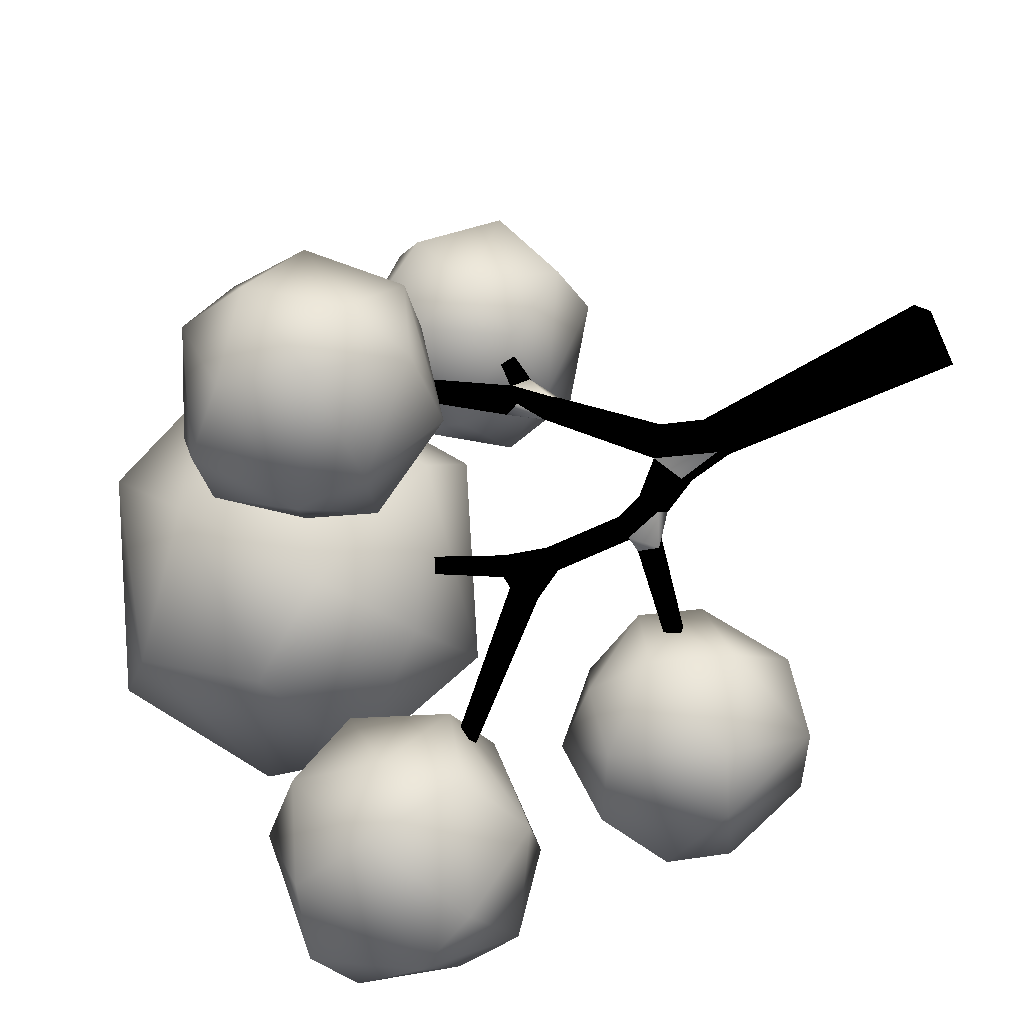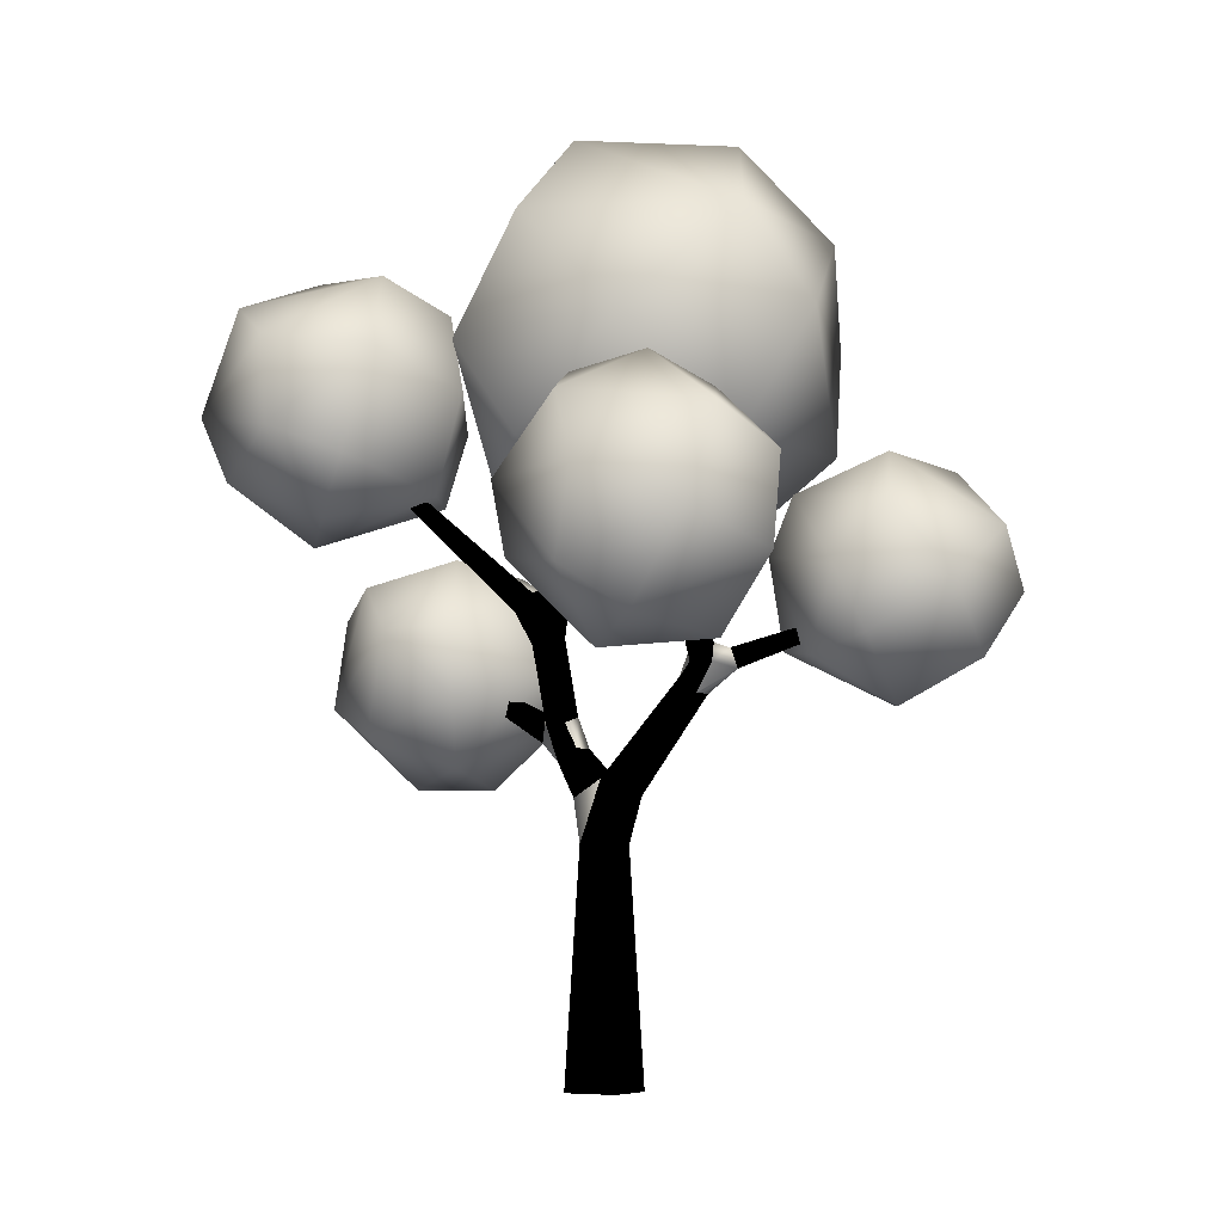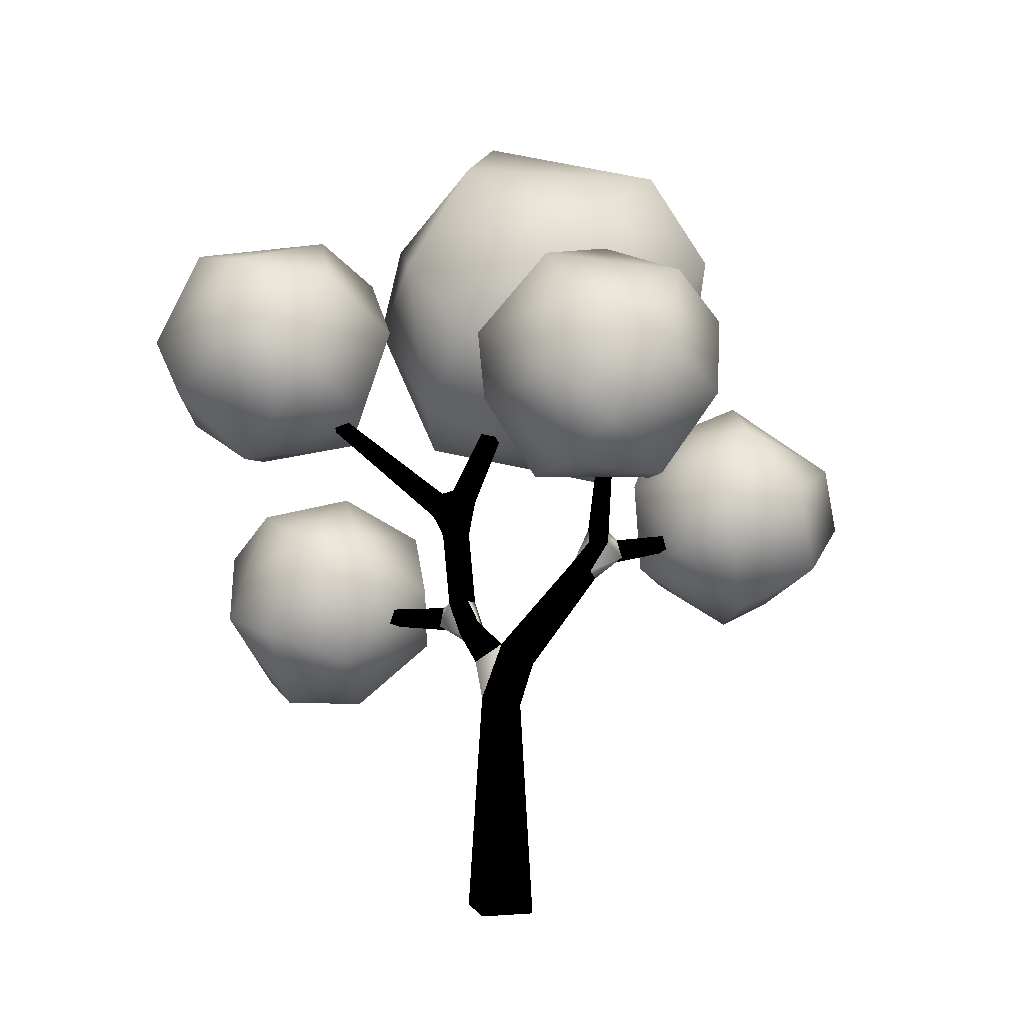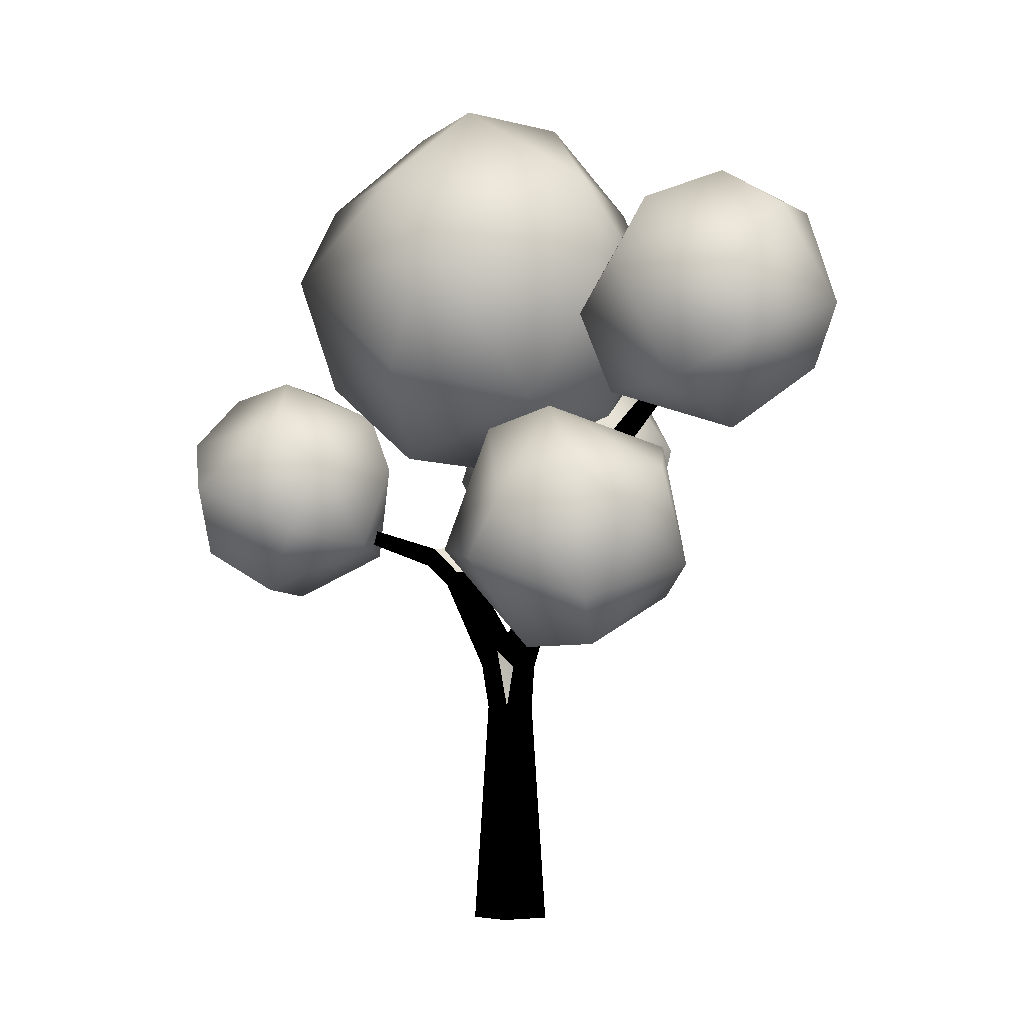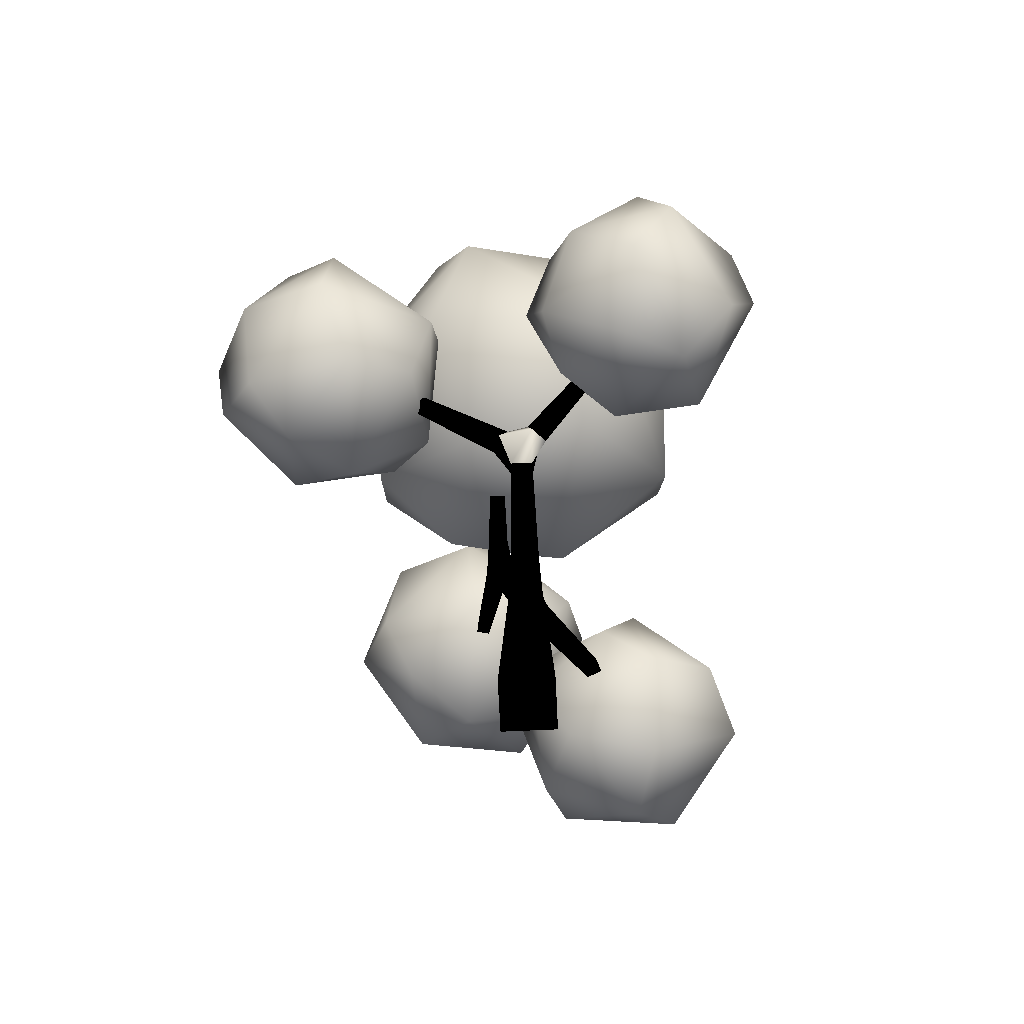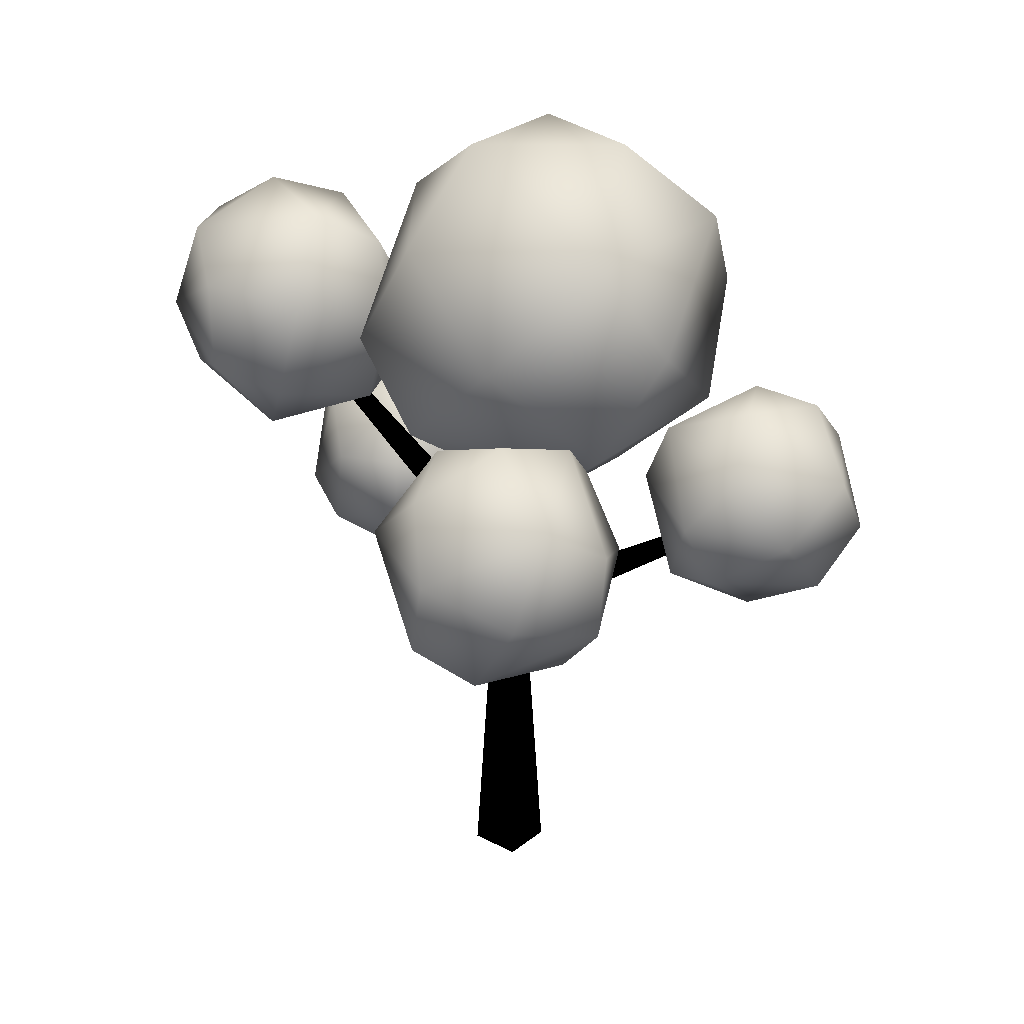
<metadata>
{"format":"obj","ext":"obj","renderer":"f3d","projection":"perspective","resolution":1024,"background":"white","views":[{"elev":-47.2,"azim":-57.2,"up":"+Z"},{"elev":-5.7,"azim":-100.1,"up":"+Y"},{"elev":-23.2,"azim":-115.5,"up":"+Y"},{"elev":-5.0,"azim":103.2,"up":"+Y"},{"elev":-67.8,"azim":-37.5,"up":"+Y"},{"elev":26.7,"azim":-91.0,"up":"+Y"}]}
</metadata>
<code>
v  -26.79 126.4 94.85
v  -32.52 142.7 63.56
v  -4.436 145.4 61.76
v  -3.193 127.9 100.5
v  -14.47 176.2 54.3
v  2.008 142.8 124
v  15 167.9 124.8
v  -35.36 164 135.9
v  -42 141.7 119.8
v  -59.16 166 104.8
v  19.47 176.6 73.95
v  19.41 150.2 84.07
v  -43.52 185.2 127.3
v  0.5207 186.3 131.2
v  -15.74 206.2 119.4
v  -53.66 191.9 84.79
v  -33.04 210.3 90.87
v  -15.89 197.2 62.4
v  17.6 193.7 91.08
v  -9.443 211.9 96.57
v  -51.24 170.4 66.66
v  -51.8 148.5 77.22
v  17.47 115.3 -16.82
v  7.494 121.5 -17.29
v  15.42 122.5 -16.24
v  12.17 108.6 -7.971
v  5.617 108.6 -13.5
v  7.245 123.7 -6.35
v  17.42 122.5 -9.07
v  12.84 123.7 -11.92
v  0.9104 113.1 -7.933
v  7.461 113.1 -2.399
v  -36.42 139.6 30.13
v  -28.06 129.9 26.66
v  -28.35 137.9 40.46
v  -21.23 137.9 39.59
v  -21.51 144.6 37.22
v  -18.73 154.9 69.81
v  -18.53 150.3 71.41
v  -28.64 144.6 38.09
v  -23.54 154.9 70.4
v  1.897 121.5 -11.72
v  -23.34 150.3 71.99
v  7.296 81.11 0.437
v  8.463 96.41 -2.422
v  1.821 102.7 5.573
v  -33.14 146 31.48
v  0.7656 96.41 -8.925
v  -1.858 81.11 -7.296
v  -6.007 102.7 -1.04
v  -23.98 135.1 21.83
v  -30.37 146 24.74
v  -17.73 135.1 27.11
v  -21.81 129.9 31.95
v  -33.65 139.6 23.39
v  3.215 165.2 -15.73
v  -1.176 162.2 -10.53
v  1.917 149.4 -11.67
v  7.548 149.4 -17.27
v  -3.463 147.2 -17.07
v  -6.849 162.2 -15.32
v  2.15 158.4 -28.79
v  2.168 147.2 -22.68
v  -0.437 81.11 9.591
v  -4.484 97.14 13.17
v  -70.38 162.8 9.586
v  -72.22 162.8 14.06
v  -70.04 167.1 14.96
v  -68.2 167.1 10.48
v  -9.591 81.11 1.858
v  -12.44 97.14 6.446
v  21.85 200.8 -61.3
v  26.08 200.8 -58.94
v  27.66 197.2 -61.76
v  23.43 197.2 -64.12
v  -10.79 208.1 -1.155
v  -14.49 208.1 -4.28
v  -17.35 206.2 -0.89
v  -13.65 206.2 2.235
v  69.33 137.3 -24.92
v  70.66 132.7 -25.3
v  69.36 132.7 -29.96
v  68.02 137.3 -29.59
v  12.49 0 -0
v  0 0 14.78
v  -14.78 0 2.295
v  -2.295 0 -12.49
v  19.48 115.3 -9.644
v  6.255 164 -20.75
v  8.701 158.4 -25.12
v  -0.297 164 -24.41
v  -2.459 165.2 -20.52
v  -33.15 177 14.8
v  -10.45 195.4 -36.56
v  30.67 197.5 -14.42
v  -5.045 179.6 43.45
v  29.5 246.4 -39.67
v  -15.38 209.8 77.58
v  7.125 250.1 85.28
v  -73.37 250.1 56.34
v  -72.99 209.8 32.55
v  -78.79 246.4 -8.167
v  59.52 250.1 17.68
v  45.24 209.8 36.7
v  -72.85 282.9 33.04
v  -14.88 282.9 77.59
v  -23.08 313.1 42.89
v  -48.39 282.9 -35.87
v  -21.36 313.1 -12.62
v  24.7 282.9 -33.9
v  45.41 282.9 36.23
v  6.744 315.7 16.04
v  -33.53 242.6 -54.45
v  -47.97 209.8 -36.15
v  14.92 198.2 -53.68
v  10.41 189.3 -92.34
v  41.32 182.8 -92.51
v  41.33 197.4 -47.3
v  38.27 204.3 -122.7
v  53.09 225.3 -38.12
v  74.07 242.3 -54.53
v  19.62 260.7 -48.38
v  4.92 232.9 -46.11
v  -8.29 245.4 -78.5
v  76.76 210.3 -102.6
v  70.36 196.9 -74.69
v  15.87 273.3 -72.19
v  64.07 265.5 -64.54
v  50.92 276.7 -90.98
v  2.989 249.7 -113.7
v  30.83 263.3 -119.7
v  43.22 227.3 -131.6
v  80.97 237.1 -101.3
v  57.24 262.6 -113.3
v  -1.916 218.5 -112.5
v  -7.588 209.1 -87.61
v  46.47 140.7 -10.95
v  37.55 132.2 -45.36
v  53.51 108.4 -41.82
v  63.27 124.4 -2.554
v  65.12 119.8 -71.7
v  88.89 136.1 3.855
v  113.4 131.4 -10.8
v  89.74 178.7 -12.48
v  62.27 170.4 -8.822
v  61.48 182.2 -40.73
v  94.2 102.1 -50.49
v  81.64 101.6 -24.45
v  95.18 185.7 -35.72
v  121.7 151.2 -23.32
v  120.1 162.9 -49.7
v  71.32 172.7 -71.87
v  98.19 162.9 -76.15
v  83.05 130.2 -81.81
v  114.2 116.9 -51.81
v  115 146.6 -67.76
v  48.1 155.9 -67.91
v  38.57 157.1 -44.96
v  -99.7 141.2 19.12
v  -99.77 137.7 -19.03
v  -70.25 144.5 -17.89
v  -76.51 150.2 26.93
v  -81.5 166.4 -43.75
v  -77.71 177.4 40.24
v  -66.34 202.9 28.49
v  -121.2 195.9 32.98
v  -122.6 165.7 30.31
v  -139 176.2 0.4002
v  -50.63 183.9 -21.2
v  -50.9 165.6 2.961
v  -129.4 208.8 11.86
v  -84.43 220.4 21.46
v  -100.3 228.8 -2.992
v  -130.7 189.7 -31.53
v  -112.1 213.6 -33.45
v  -86.55 189.5 -48.76
v  -57.94 208.4 -16.01
v  -88.89 222.6 -25.64
v  -122.3 160.8 -35.01
v  -123.5 146.7 -13.12
o leaf_tree_1
g leaf_tree_1
f 1 2 3
f 1 3 4
f 3 2 5
f 6 7 8
f 9 8 10
f 3 5 11
f 12 11 7
f 13 14 15
f 16 13 17
f 18 16 17
f 19 18 20
f 14 19 15
f 15 19 20
f 20 18 17
f 17 15 20
f 17 13 15
f 7 19 14
f 7 11 19
f 11 18 19
f 11 5 18
f 21 16 18
f 10 13 16
f 10 8 13
f 8 14 13
f 8 7 14
f 12 3 11
f 5 21 18
f 5 2 21
f 2 22 21
f 21 10 16
f 21 22 10
f 22 9 10
f 9 6 8
f 6 12 7
f 4 3 12
f 2 1 22
f 1 9 22
f 6 4 12
f 1 4 9
f 4 6 9
f 23 24 25
f 26 27 23
f 28 29 30
f 31 32 28
f 33 34 35
f 25 24 30
f 23 27 24
f 36 37 38 39
f 37 40 41 38
f 42 31 28
f 43 41 40 35
f 39 43 35 36
f 29 25 30
f 44 45 46
f 33 40 47
f 47 40 37
f 48 49 50
f 51 52 53
f 35 34 54
f 52 47 37
f 55 52 51
f 56 57 58 59
f 35 54 36
f 33 35 40
f 52 37 53
f 60 61 62 63
f 64 44 46 65
f 66 67 68 69
f 49 70 71 50
f 72 73 74 75
f 76 77 78 79
f 41 43 39 38
f 48 45 44 49
f 80 81 82 83
f 65 71 70 64
f 84 85 86 87
f 60 58 57 61
f 32 88 29 28
f 42 24 27 31
f 89 56 59 90
f 59 63 62 90
f 54 53 37 36
f 33 55 51 34
f 91 62 61 92
f 88 32 26 23
f 56 89 91 92
f 71 65 54 34
f 34 51 50 71
f 46 50 51 53
f 46 53 54 65
f 81 88 23 82
f 80 29 88 81
f 80 83 25 29
f 23 25 83 82
f 46 45 26 32
f 46 32 31 50
f 50 31 27 48
f 86 85 64 70
f 70 49 87 86
f 44 84 87 49
f 85 84 44 64
f 24 42 60 63
f 59 30 24 63
f 58 28 30 59
f 28 58 60 42
f 78 61 57 79
f 77 92 61 78
f 76 56 92 77
f 56 76 79 57
f 74 90 62 75
f 89 90 74 73
f 72 91 89 73
f 62 91 72 75
f 66 55 33 67
f 55 66 69 52
f 68 47 52 69
f 67 33 47 68
f 26 45 48 27
f 93 94 95
f 93 95 96
f 95 94 97
f 98 99 100
f 101 100 102
f 95 97 103
f 104 103 99
f 105 106 107
f 108 105 109
f 110 108 109
f 111 110 112
f 106 111 107
f 107 111 112
f 112 110 109
f 109 107 112
f 109 105 107
f 99 111 106
f 99 103 111
f 103 110 111
f 103 97 110
f 113 108 110
f 102 105 108
f 102 100 105
f 100 106 105
f 100 99 106
f 104 95 103
f 97 113 110
f 97 94 113
f 94 114 113
f 113 102 108
f 113 114 102
f 114 101 102
f 101 98 100
f 98 104 99
f 96 95 104
f 94 93 114
f 93 101 114
f 98 96 104
f 93 96 101
f 96 98 101
f 115 116 117
f 115 117 118
f 117 116 119
f 120 121 122
f 123 122 124
f 117 119 125
f 126 125 121
f 127 128 129
f 130 127 131
f 132 130 131
f 133 132 134
f 128 133 129
f 129 133 134
f 134 132 131
f 131 129 134
f 131 127 129
f 121 133 128
f 121 125 133
f 125 132 133
f 125 119 132
f 135 130 132
f 124 127 130
f 124 122 127
f 122 128 127
f 122 121 128
f 126 117 125
f 119 135 132
f 119 116 135
f 116 136 135
f 135 124 130
f 135 136 124
f 136 123 124
f 123 120 122
f 120 126 121
f 118 117 126
f 116 115 136
f 115 123 136
f 120 118 126
f 115 118 123
f 118 120 123
f 137 138 139
f 137 139 140
f 139 138 141
f 142 143 144
f 145 144 146
f 139 141 147
f 148 147 143
f 149 150 151
f 152 149 153
f 154 152 153
f 155 154 156
f 150 155 151
f 151 155 156
f 156 154 153
f 153 151 156
f 153 149 151
f 143 155 150
f 143 147 155
f 147 154 155
f 147 141 154
f 157 152 154
f 146 149 152
f 146 144 149
f 144 150 149
f 144 143 150
f 148 139 147
f 141 157 154
f 141 138 157
f 138 158 157
f 157 146 152
f 157 158 146
f 158 145 146
f 145 142 144
f 142 148 143
f 140 139 148
f 138 137 158
f 137 145 158
f 142 140 148
f 137 140 145
f 140 142 145
f 159 160 161
f 159 161 162
f 161 160 163
f 164 165 166
f 167 166 168
f 161 163 169
f 170 169 165
f 171 172 173
f 174 171 175
f 176 174 175
f 177 176 178
f 172 177 173
f 173 177 178
f 178 176 175
f 175 173 178
f 175 171 173
f 165 177 172
f 165 169 177
f 169 176 177
f 169 163 176
f 179 174 176
f 168 171 174
f 168 166 171
f 166 172 171
f 166 165 172
f 170 161 169
f 163 179 176
f 163 160 179
f 160 180 179
f 179 168 174
f 179 180 168
f 180 167 168
f 167 164 166
f 164 170 165
f 162 161 170
f 160 159 180
f 159 167 180
f 164 162 170
f 159 162 167
f 162 164 167

</code>
